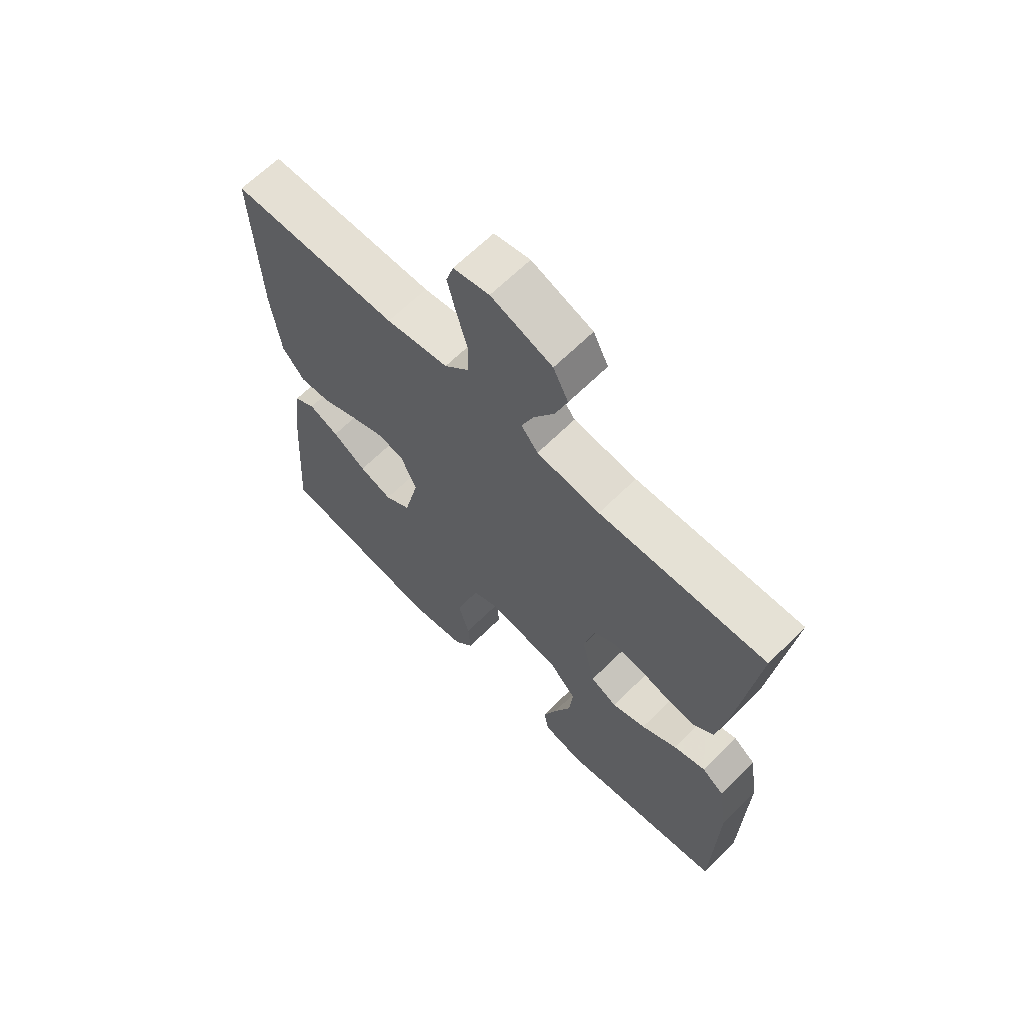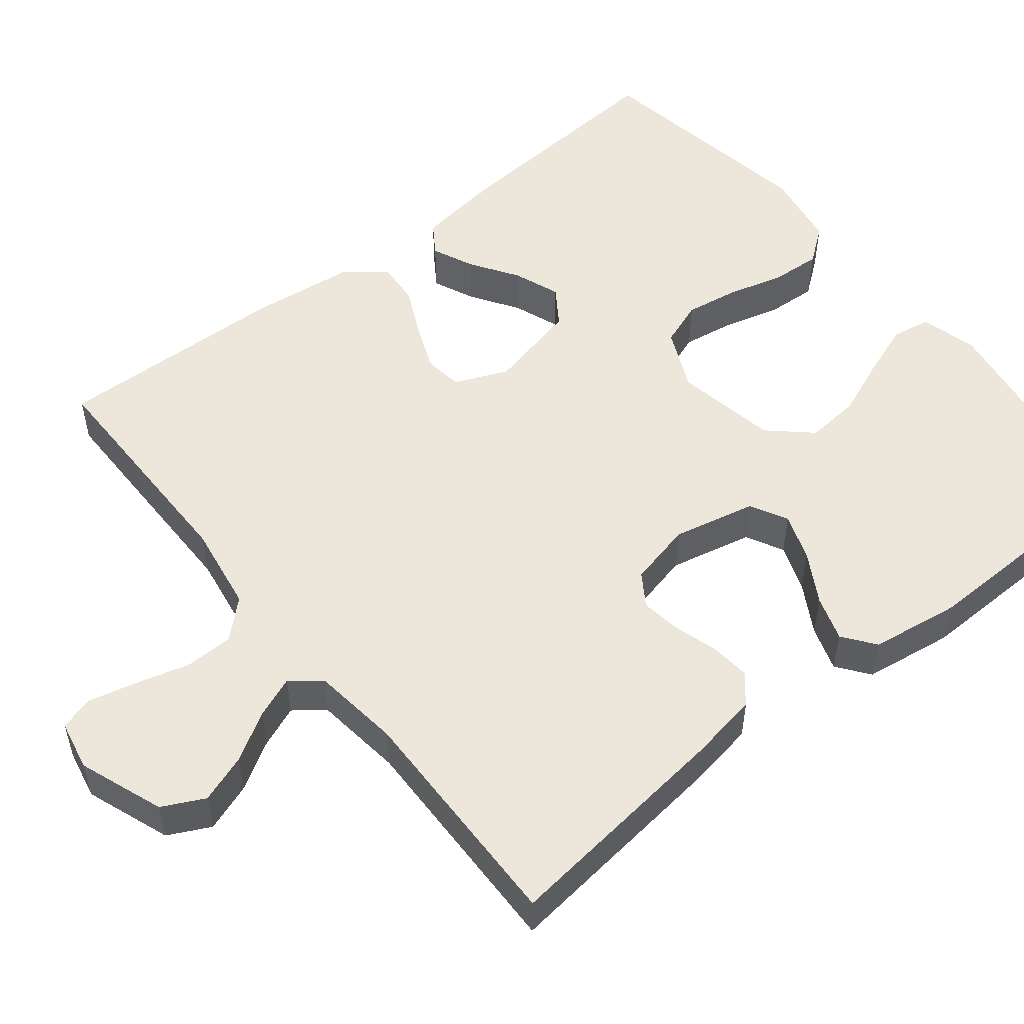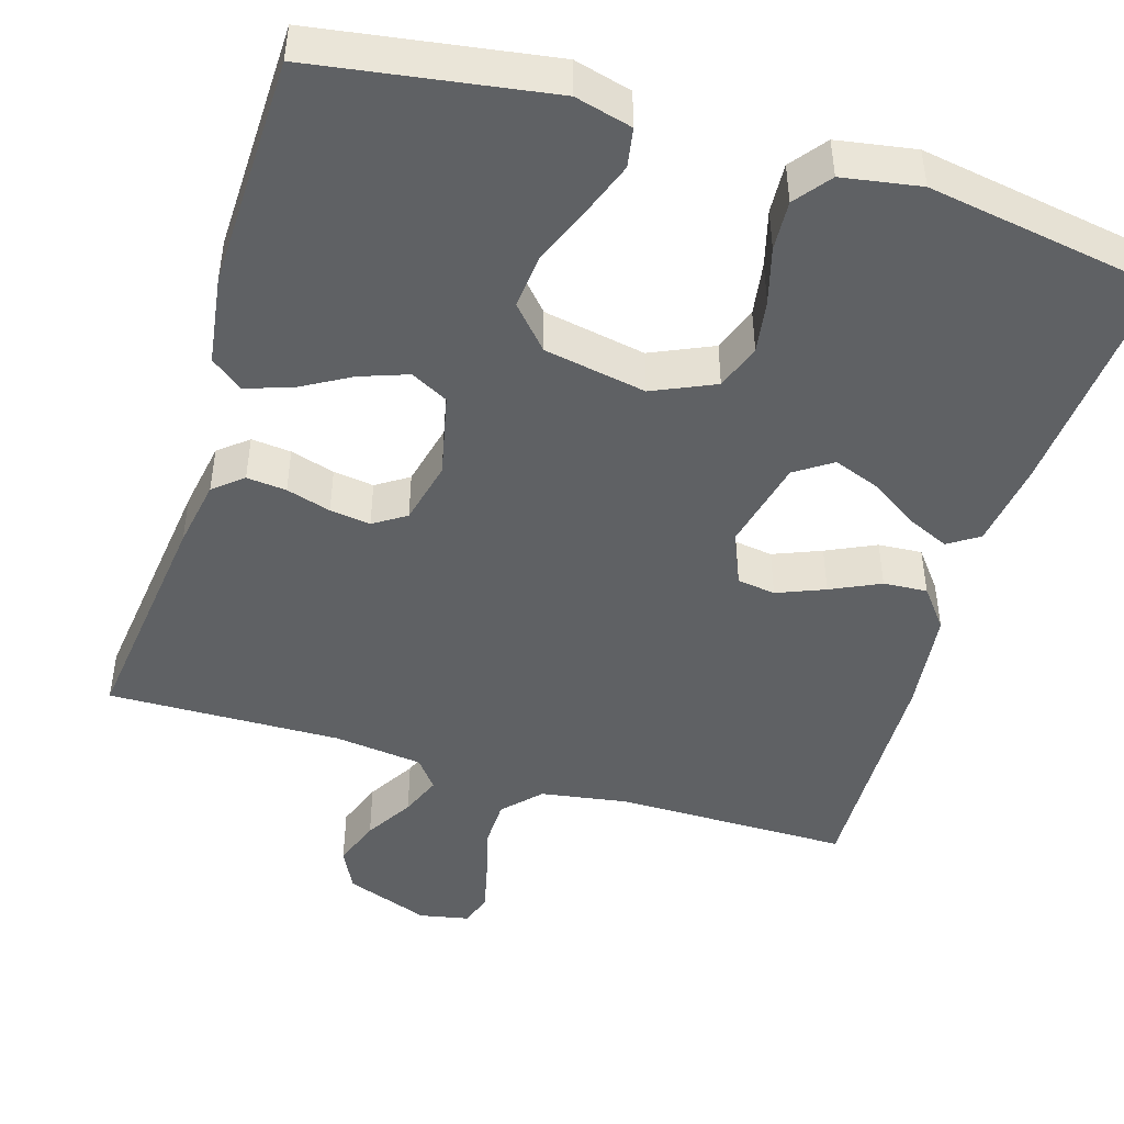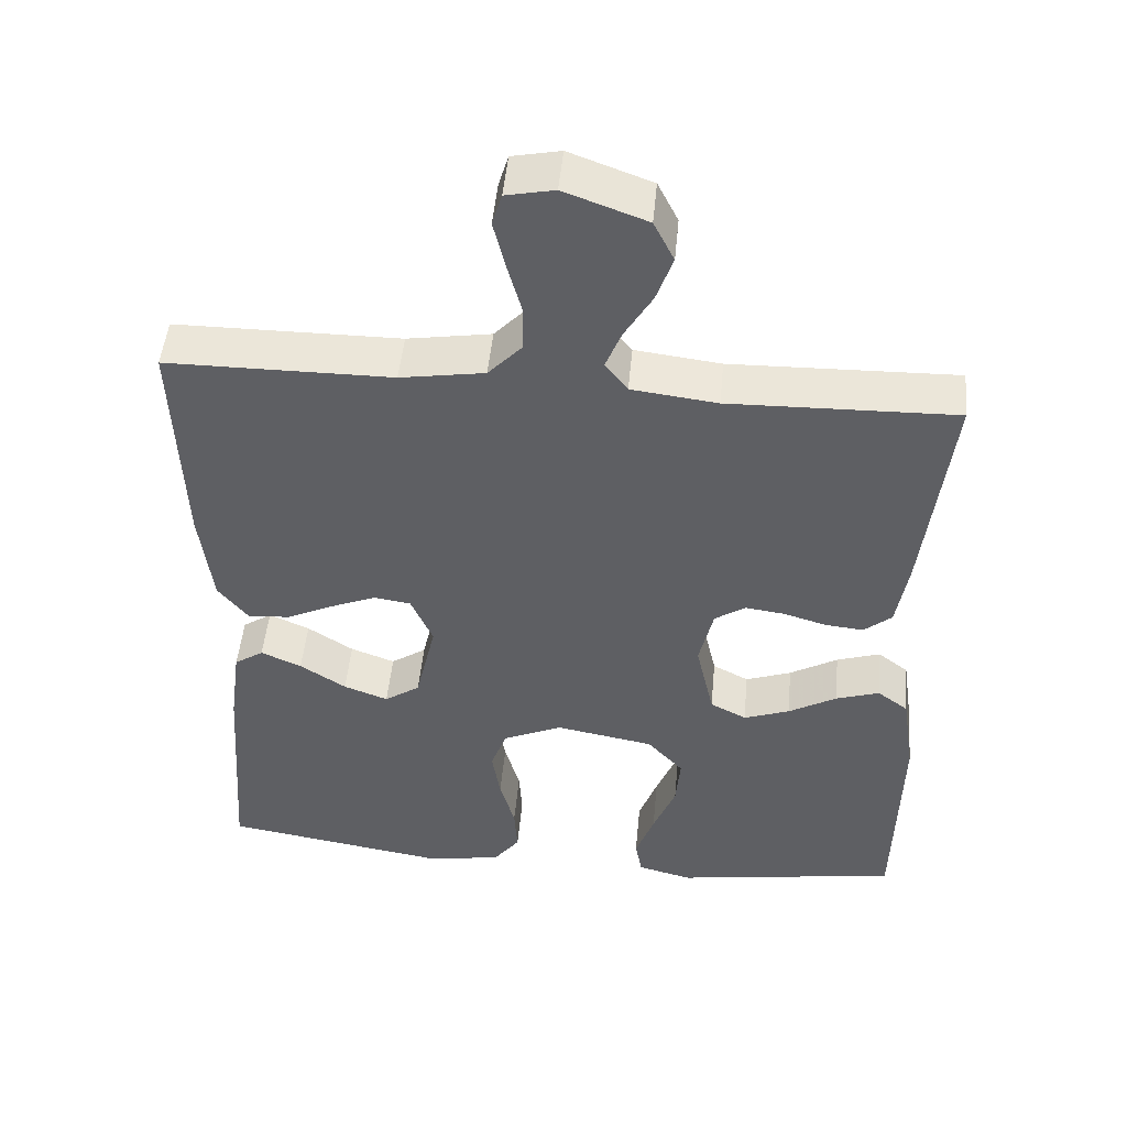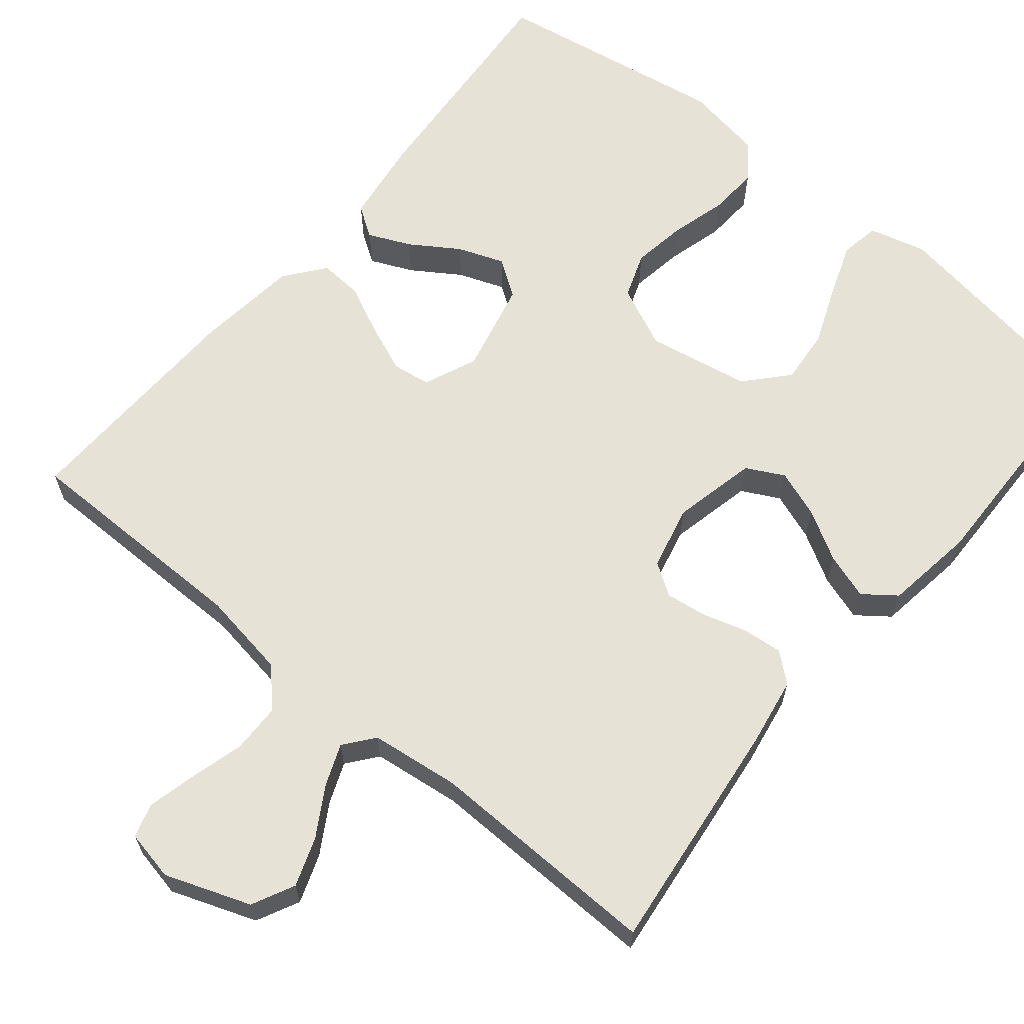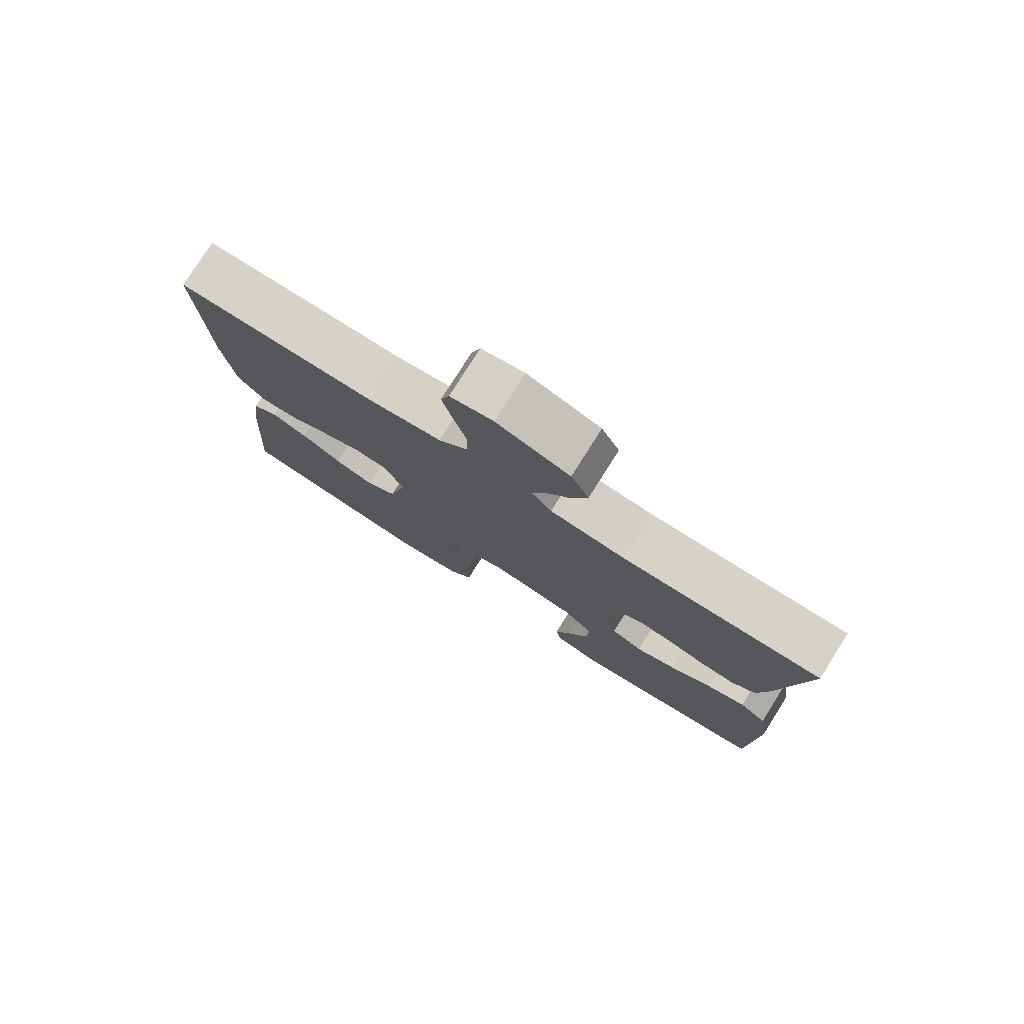
<metadata>
{"format":"obj","ext":"obj","renderer":"f3d","projection":"perspective","resolution":1024,"background":"white","views":[{"elev":65.6,"azim":45.2,"up":"+Z"},{"elev":52.6,"azim":51.3,"up":"+Y"},{"elev":-46.4,"azim":162.9,"up":"+Y"},{"elev":48.8,"azim":5.3,"up":"+Z"},{"elev":64.0,"azim":39.5,"up":"+Y"},{"elev":78.6,"azim":32.3,"up":"+Z"}]}
</metadata>
<code>
v -0.5 0.07 -0.5
v -0.478 0.07 -0.2
v -0.463 0.07 -0.09
v -0.424 0.07 -0.064
v -0.37 0.07 -0.088
v -0.309 0.07 -0.128
v -0.25 0.07 -0.15
v -0.203 0.07 -0.118
v -0.176 0.07 0
v -0.205 0.07 0.068
v -0.254 0.07 0.075
v -0.315 0.07 0.05
v -0.378 0.07 0.02
v -0.434 0.07 0.016
v -0.474 0.07 0.067
v -0.49 0.07 0.2
v -0.5 0.07 0.5
v -0.2 0.07 0.501
v -0.088 0.07 0.519
v -0.044 0.07 0.566
v -0.043 0.07 0.629
v -0.062 0.07 0.698
v -0.077 0.07 0.76
v -0.064 0.07 0.803
v 0 0.07 0.816
v 0.109 0.07 0.776
v 0.136 0.07 0.722
v 0.114 0.07 0.66
v 0.077 0.07 0.598
v 0.056 0.07 0.545
v 0.086 0.07 0.507
v 0.2 0.07 0.493
v 0.5 0.07 0.5
v 0.465 0.07 0.2
v 0.45 0.07 0.111
v 0.413 0.07 0.08
v 0.362 0.07 0.085
v 0.305 0.07 0.102
v 0.253 0.07 0.109
v 0.212 0.07 0.082
v 0.193 0.07 0
v 0.217 0.07 -0.107
v 0.265 0.07 -0.132
v 0.326 0.07 -0.11
v 0.39 0.07 -0.073
v 0.448 0.07 -0.054
v 0.489 0.07 -0.085
v 0.506 0.07 -0.2
v 0.5 0.07 -0.5
v 0.2 0.07 -0.547
v 0.127 0.07 -0.528
v 0.118 0.07 -0.478
v 0.143 0.07 -0.409
v 0.173 0.07 -0.334
v 0.179 0.07 -0.264
v 0.131 0.07 -0.211
v 0 0.07 -0.187
v -0.079 0.07 -0.223
v -0.1 0.07 -0.281
v -0.089 0.07 -0.35
v -0.069 0.07 -0.422
v -0.065 0.07 -0.486
v -0.1 0.07 -0.532
v -0.2 0.07 -0.549
v -0.5 0 -0.5
v -0.478 0 -0.2
v -0.463 0 -0.09
v -0.424 0 -0.064
v -0.37 0 -0.088
v -0.309 0 -0.128
v -0.25 0 -0.15
v -0.203 0 -0.118
v -0.176 0 0
v -0.205 0 0.068
v -0.254 0 0.075
v -0.315 0 0.05
v -0.378 0 0.02
v -0.434 0 0.016
v -0.474 0 0.067
v -0.49 0 0.2
v -0.5 0 0.5
v -0.2 0 0.501
v -0.088 0 0.519
v -0.044 0 0.566
v -0.043 0 0.629
v -0.062 0 0.698
v -0.077 0 0.76
v -0.064 0 0.803
v 0 0 0.816
v 0.109 0 0.776
v 0.136 0 0.722
v 0.114 0 0.66
v 0.077 0 0.598
v 0.056 0 0.545
v 0.086 0 0.507
v 0.2 0 0.493
v 0.5 0 0.5
v 0.465 0 0.2
v 0.45 0 0.111
v 0.413 0 0.08
v 0.362 0 0.085
v 0.305 0 0.102
v 0.253 0 0.109
v 0.212 0 0.082
v 0.193 0 0
v 0.217 0 -0.107
v 0.265 0 -0.132
v 0.326 0 -0.11
v 0.39 0 -0.073
v 0.448 0 -0.054
v 0.489 0 -0.085
v 0.506 0 -0.2
v 0.5 0 -0.5
v 0.2 0 -0.547
v 0.127 0 -0.528
v 0.118 0 -0.478
v 0.143 0 -0.409
v 0.173 0 -0.334
v 0.179 0 -0.264
v 0.131 0 -0.211
v 0 0 -0.187
v -0.079 0 -0.223
v -0.1 0 -0.281
v -0.089 0 -0.35
v -0.069 0 -0.422
v -0.065 0 -0.486
v -0.1 0 -0.532
v -0.2 0 -0.549
f 4 5 6
f 3 4 6
f 2 3 6
f 1 2 6
f 64 1 6
f 63 64 6
f 62 63 6
f 61 62 6
f 60 61 6
f 59 60 6 7
f 58 59 7 8
f 57 58 8 9
f 56 57 9 10
f 52 53 54
f 51 52 54
f 50 51 54
f 49 50 54
f 48 49 54
f 47 48 54
f 46 47 54
f 45 46 54
f 44 45 54
f 43 44 54 55
f 42 43 55 56
f 36 37 38
f 35 36 38
f 34 35 38
f 33 34 38
f 32 33 38
f 31 32 38 39
f 30 31 39 40
f 27 28 29
f 26 27 29
f 25 26 29
f 24 25 29
f 23 24 29
f 22 23 29
f 21 22 29
f 20 21 29 30
f 30 40 41
f 20 30 41
f 19 20 41
f 16 17 18
f 15 16 18
f 14 15 18
f 13 14 18
f 12 13 18
f 11 12 18 19
f 42 56 10
f 41 42 10
f 19 41 10
f 10 11 19
f 70 69 68
f 70 68 67
f 70 67 66
f 70 66 65
f 70 65 128
f 70 128 127
f 70 127 126
f 70 126 125
f 70 125 124
f 71 70 124 123
f 72 71 123 122
f 73 72 122 121
f 74 73 121 120
f 118 117 116
f 118 116 115
f 118 115 114
f 118 114 113
f 118 113 112
f 118 112 111
f 118 111 110
f 118 110 109
f 118 109 108
f 119 118 108 107
f 120 119 107 106
f 102 101 100
f 102 100 99
f 102 99 98
f 102 98 97
f 102 97 96
f 103 102 96 95
f 104 103 95 94
f 93 92 91
f 93 91 90
f 93 90 89
f 93 89 88
f 93 88 87
f 93 87 86
f 93 86 85
f 94 93 85 84
f 105 104 94
f 105 94 84
f 105 84 83
f 82 81 80
f 82 80 79
f 82 79 78
f 82 78 77
f 82 77 76
f 83 82 76 75
f 74 120 106
f 74 106 105
f 74 105 83
f 83 75 74
f 1 65 66 2
f 2 66 67 3
f 3 67 68 4
f 4 68 69 5
f 5 69 70 6
f 6 70 71 7
f 7 71 72 8
f 8 72 73 9
f 9 73 74 10
f 10 74 75 11
f 11 75 76 12
f 12 76 77 13
f 13 77 78 14
f 14 78 79 15
f 15 79 80 16
f 16 80 81 17
f 17 81 82 18
f 18 82 83 19
f 19 83 84 20
f 20 84 85 21
f 21 85 86 22
f 22 86 87 23
f 23 87 88 24
f 24 88 89 25
f 25 89 90 26
f 26 90 91 27
f 27 91 92 28
f 28 92 93 29
f 29 93 94 30
f 30 94 95 31
f 31 95 96 32
f 32 96 97 33
f 33 97 98 34
f 34 98 99 35
f 35 99 100 36
f 36 100 101 37
f 37 101 102 38
f 38 102 103 39
f 39 103 104 40
f 40 104 105 41
f 41 105 106 42
f 42 106 107 43
f 43 107 108 44
f 44 108 109 45
f 45 109 110 46
f 46 110 111 47
f 47 111 112 48
f 48 112 113 49
f 49 113 114 50
f 50 114 115 51
f 51 115 116 52
f 52 116 117 53
f 53 117 118 54
f 54 118 119 55
f 55 119 120 56
f 56 120 121 57
f 57 121 122 58
f 58 122 123 59
f 59 123 124 60
f 60 124 125 61
f 61 125 126 62
f 62 126 127 63
f 63 127 128 64
f 64 128 65 1

</code>
